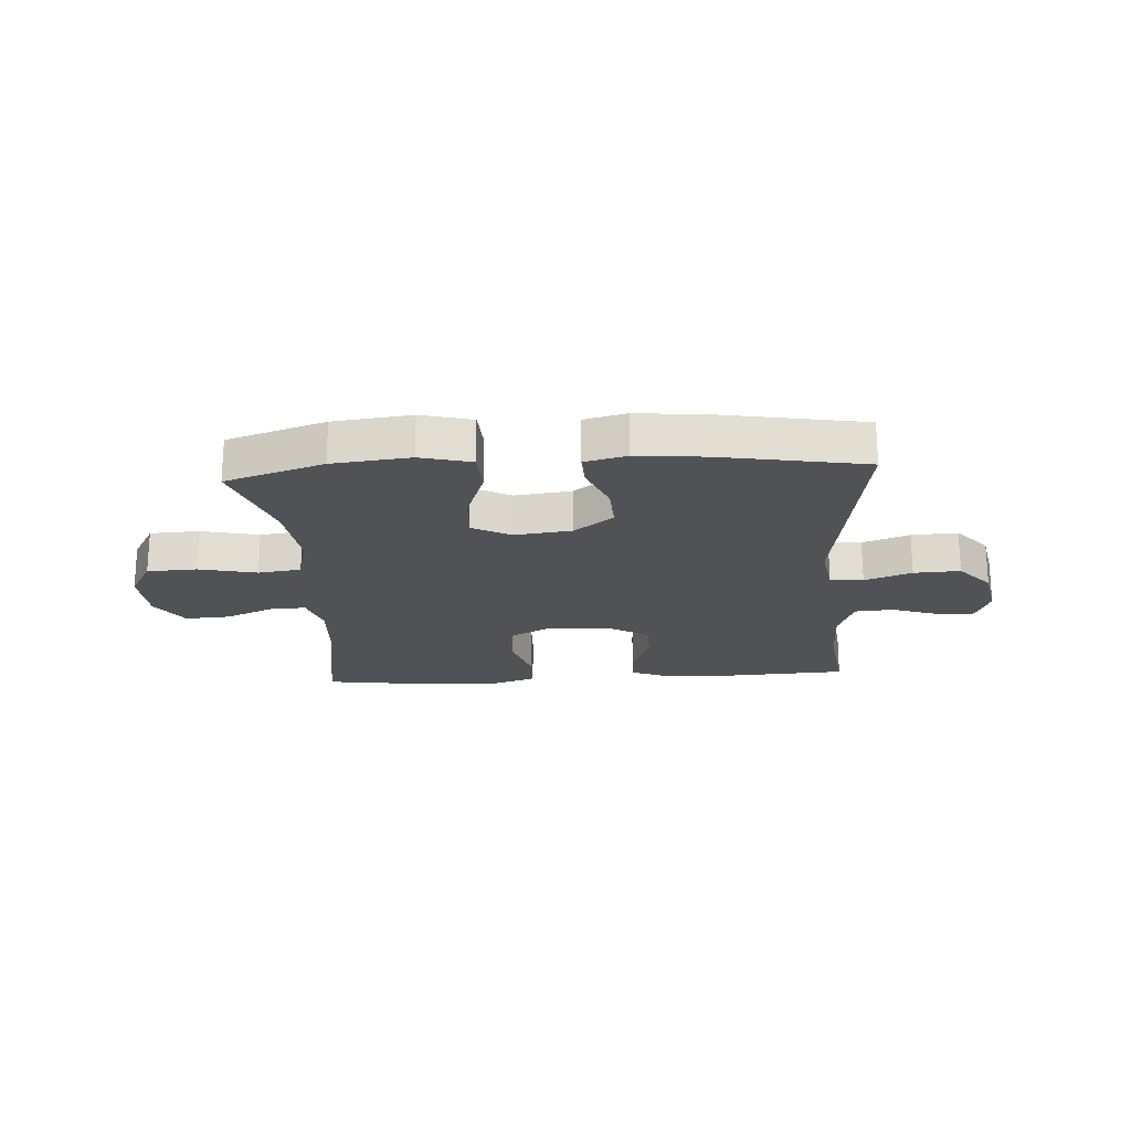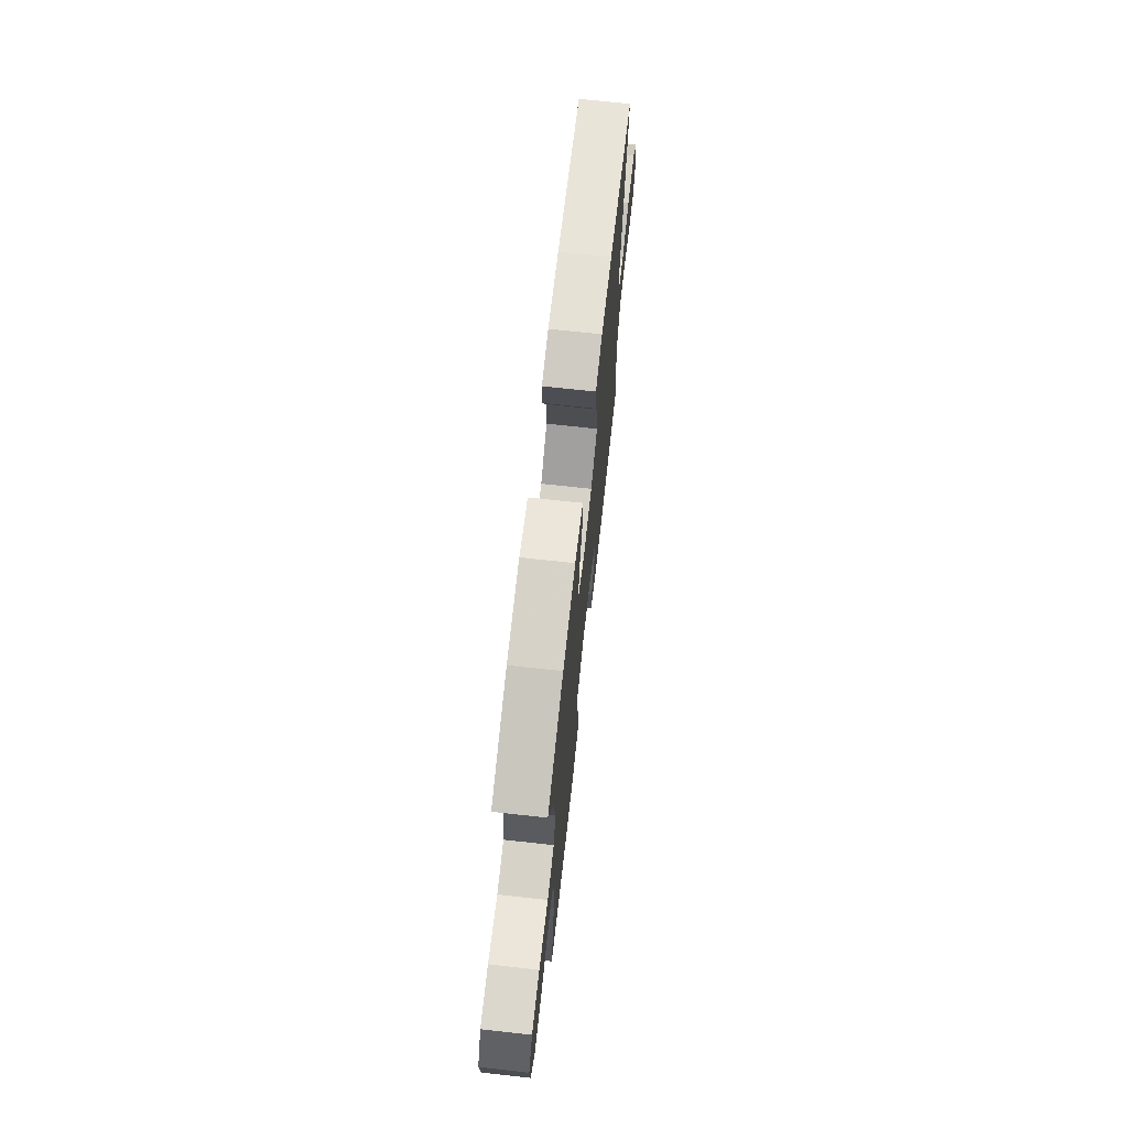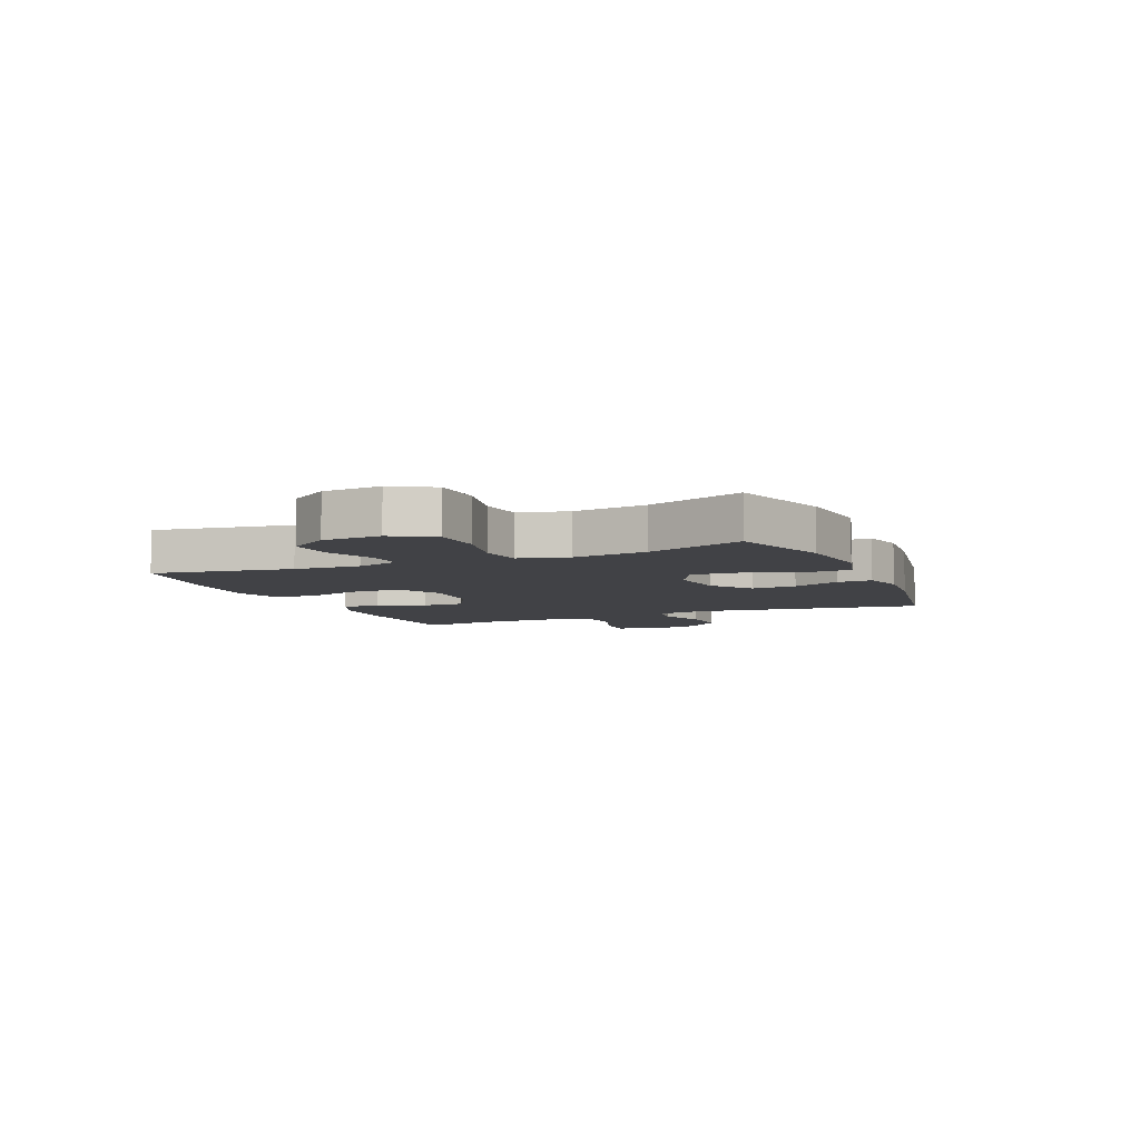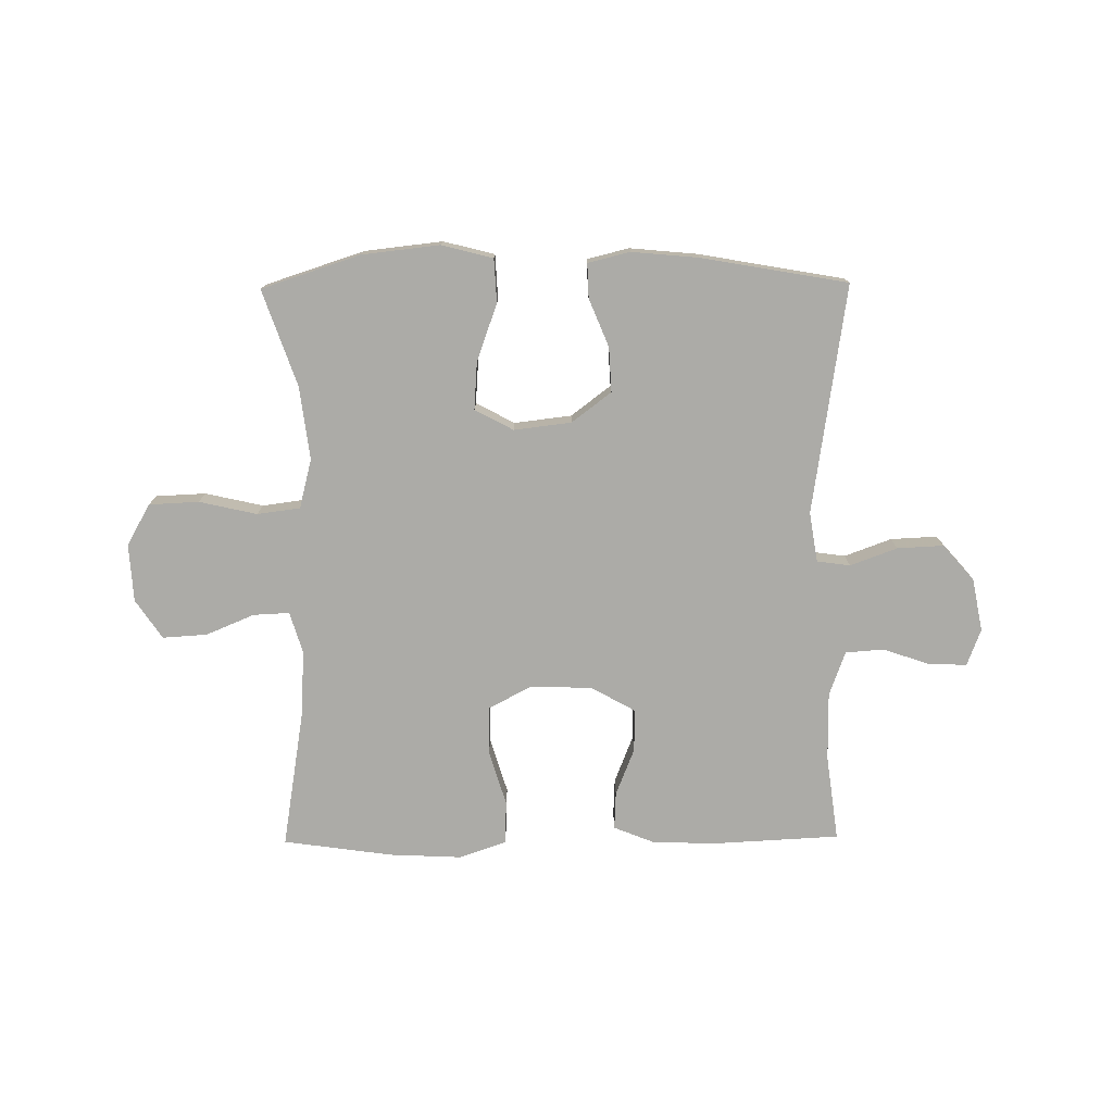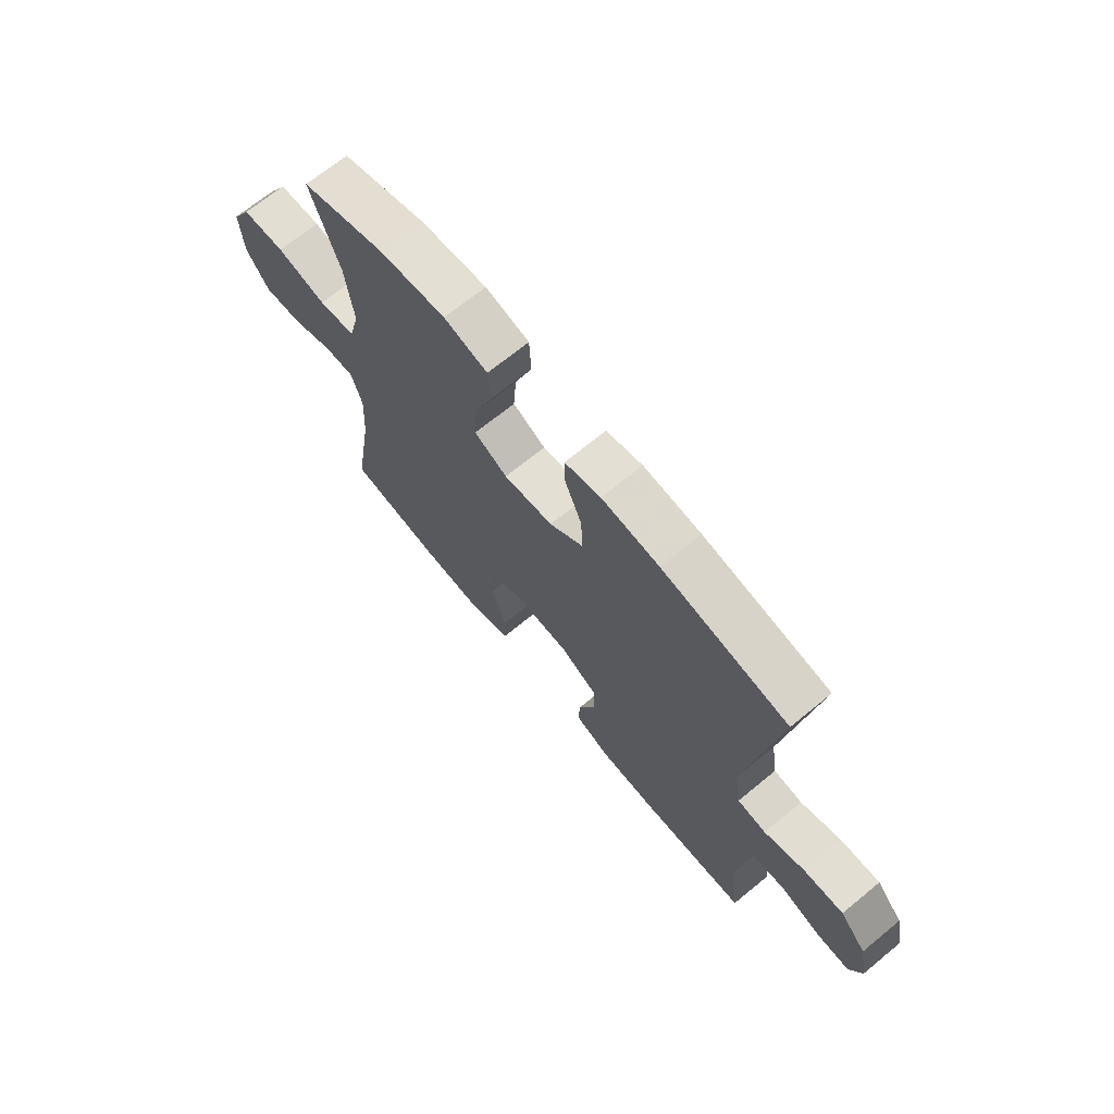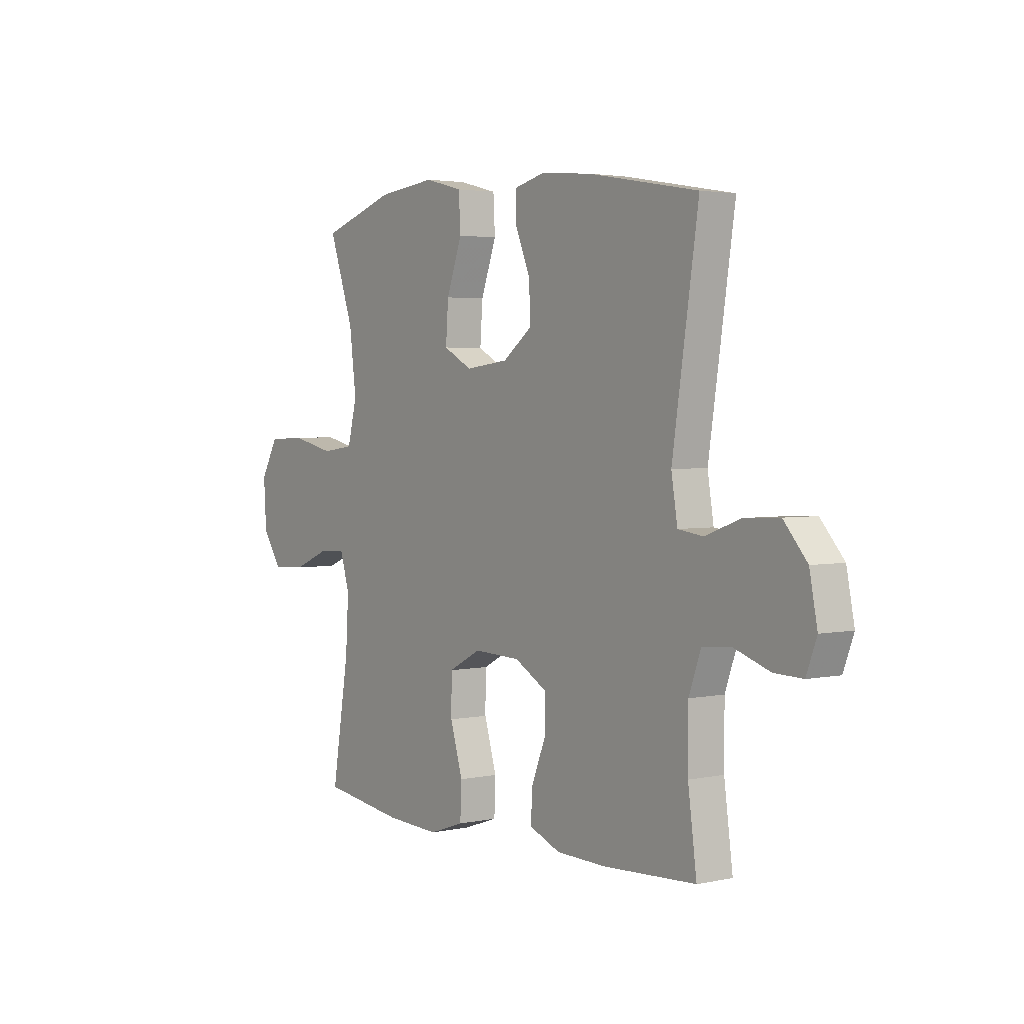
<metadata>
{"format":"obj","ext":"obj","renderer":"f3d","projection":"perspective","resolution":1024,"background":"white","views":[{"elev":-21.1,"azim":3.7,"up":"+Y"},{"elev":70.7,"azim":-83.7,"up":"+Z"},{"elev":-6.7,"azim":-66.8,"up":"+Y"},{"elev":-76.3,"azim":0.6,"up":"+Y"},{"elev":69.2,"azim":50.6,"up":"+Z"},{"elev":2.9,"azim":53.9,"up":"+Z"}]}
</metadata>
<code>
v 0.5 0.07 0.5
v 0.44 0.07 0.101
v 0.454 0.07 0.014
v 0.512 0.07 0.006
v 0.594 0.07 0.036
v 0.675 0.07 0.04
v 0.729 0.07 -0.022
v 0.747 0.07 -0.114
v 0.723 0.07 -0.178
v 0.657 0.07 -0.176
v 0.575 0.07 -0.148
v 0.508 0.07 -0.153
v 0.48 0.07 -0.231
v 0.48 0.07 -0.35
v 0.5 0.07 -0.5
v 0.284 0.07 -0.511
v 0.169 0.07 -0.508
v 0.097 0.07 -0.479
v 0.1 0.07 -0.414
v 0.133 0.07 -0.331
v 0.134 0.07 -0.257
v 0.058 0.07 -0.214
v -0.05 0.07 -0.21
v -0.126 0.07 -0.25
v -0.127 0.07 -0.333
v -0.098 0.07 -0.43
v -0.101 0.07 -0.505
v -0.183 0.07 -0.533
v -0.309 0.07 -0.527
v -0.5 0.07 -0.5
v -0.46 0.07 -0.258
v -0.453 0.07 -0.142
v -0.475 0.07 -0.07
v -0.538 0.07 -0.073
v -0.622 0.07 -0.108
v -0.7 0.07 -0.113
v -0.746 0.07 -0.045
v -0.752 0.07 0.056
v -0.711 0.07 0.128
v -0.624 0.07 0.132
v -0.523 0.07 0.109
v -0.448 0.07 0.119
v -0.426 0.07 0.205
v -0.442 0.07 0.333
v -0.5 0.07 0.5
v -0.328 0.07 0.556
v -0.192 0.07 0.571
v -0.103 0.07 0.548
v -0.099 0.07 0.472
v -0.135 0.07 0.372
v -0.141 0.07 0.289
v -0.074 0.07 0.253
v 0.026 0.07 0.265
v 0.095 0.07 0.317
v 0.091 0.07 0.395
v 0.057 0.07 0.478
v 0.055 0.07 0.538
v 0.128 0.07 0.556
v 0.245 0.07 0.545
v 0.5 0 0.5
v 0.44 0 0.101
v 0.454 0 0.014
v 0.512 0 0.006
v 0.594 0 0.036
v 0.675 0 0.04
v 0.729 0 -0.022
v 0.747 0 -0.114
v 0.723 0 -0.178
v 0.657 0 -0.176
v 0.575 0 -0.148
v 0.508 0 -0.153
v 0.48 0 -0.231
v 0.48 0 -0.35
v 0.5 0 -0.5
v 0.284 0 -0.511
v 0.169 0 -0.508
v 0.097 0 -0.479
v 0.1 0 -0.414
v 0.133 0 -0.331
v 0.134 0 -0.257
v 0.058 0 -0.214
v -0.05 0 -0.21
v -0.126 0 -0.25
v -0.127 0 -0.333
v -0.098 0 -0.43
v -0.101 0 -0.505
v -0.183 0 -0.533
v -0.309 0 -0.527
v -0.5 0 -0.5
v -0.46 0 -0.258
v -0.453 0 -0.142
v -0.475 0 -0.07
v -0.538 0 -0.073
v -0.622 0 -0.108
v -0.7 0 -0.113
v -0.746 0 -0.045
v -0.752 0 0.056
v -0.711 0 0.128
v -0.624 0 0.132
v -0.523 0 0.109
v -0.448 0 0.119
v -0.426 0 0.205
v -0.442 0 0.333
v -0.5 0 0.5
v -0.328 0 0.556
v -0.192 0 0.571
v -0.103 0 0.548
v -0.099 0 0.472
v -0.135 0 0.372
v -0.141 0 0.289
v -0.074 0 0.253
v 0.026 0 0.265
v 0.095 0 0.317
v 0.091 0 0.395
v 0.057 0 0.478
v 0.055 0 0.538
v 0.128 0 0.556
v 0.245 0 0.545
f 58 59 1 2
f 55 56 57 58
f 54 55 58 2
f 53 54 2 3
f 52 53 3
f 47 48 49 50
f 47 50 51
f 44 45 46 47
f 43 44 47 51
f 42 43 51 52
f 38 39 40 41
f 38 41 42
f 37 38 42
f 34 35 36 37
f 33 34 37 42
f 32 33 42 52
f 28 29 30 31
f 25 26 27 28
f 24 25 28 31
f 23 24 31 32
f 17 18 19 20
f 17 20 21
f 14 15 16 17
f 13 14 17 21
f 12 13 21 22
f 8 9 10 11
f 8 11 12
f 4 5 6 7
f 4 7 8 12
f 23 32 52 3
f 12 22 23
f 3 4 12 23
f 61 60 118 117
f 117 116 115 114
f 61 117 114 113
f 62 61 113 112
f 62 112 111
f 109 108 107 106
f 110 109 106
f 106 105 104 103
f 110 106 103 102
f 111 110 102 101
f 100 99 98 97
f 101 100 97
f 101 97 96
f 96 95 94 93
f 101 96 93 92
f 111 101 92 91
f 90 89 88 87
f 87 86 85 84
f 90 87 84 83
f 91 90 83 82
f 79 78 77 76
f 80 79 76
f 76 75 74 73
f 80 76 73 72
f 81 80 72 71
f 70 69 68 67
f 71 70 67
f 66 65 64 63
f 71 67 66 63
f 62 111 91 82
f 82 81 71
f 82 71 63 62
f 1 60 61 2
f 2 61 62 3
f 3 62 63 4
f 4 63 64 5
f 5 64 65 6
f 6 65 66 7
f 7 66 67 8
f 8 67 68 9
f 9 68 69 10
f 10 69 70 11
f 11 70 71 12
f 12 71 72 13
f 13 72 73 14
f 14 73 74 15
f 15 74 75 16
f 16 75 76 17
f 17 76 77 18
f 18 77 78 19
f 19 78 79 20
f 20 79 80 21
f 21 80 81 22
f 22 81 82 23
f 23 82 83 24
f 24 83 84 25
f 25 84 85 26
f 26 85 86 27
f 27 86 87 28
f 28 87 88 29
f 29 88 89 30
f 30 89 90 31
f 31 90 91 32
f 32 91 92 33
f 33 92 93 34
f 34 93 94 35
f 35 94 95 36
f 36 95 96 37
f 37 96 97 38
f 38 97 98 39
f 39 98 99 40
f 40 99 100 41
f 41 100 101 42
f 42 101 102 43
f 43 102 103 44
f 44 103 104 45
f 45 104 105 46
f 46 105 106 47
f 47 106 107 48
f 48 107 108 49
f 49 108 109 50
f 50 109 110 51
f 51 110 111 52
f 52 111 112 53
f 53 112 113 54
f 54 113 114 55
f 55 114 115 56
f 56 115 116 57
f 57 116 117 58
f 58 117 118 59
f 59 118 60 1

</code>
